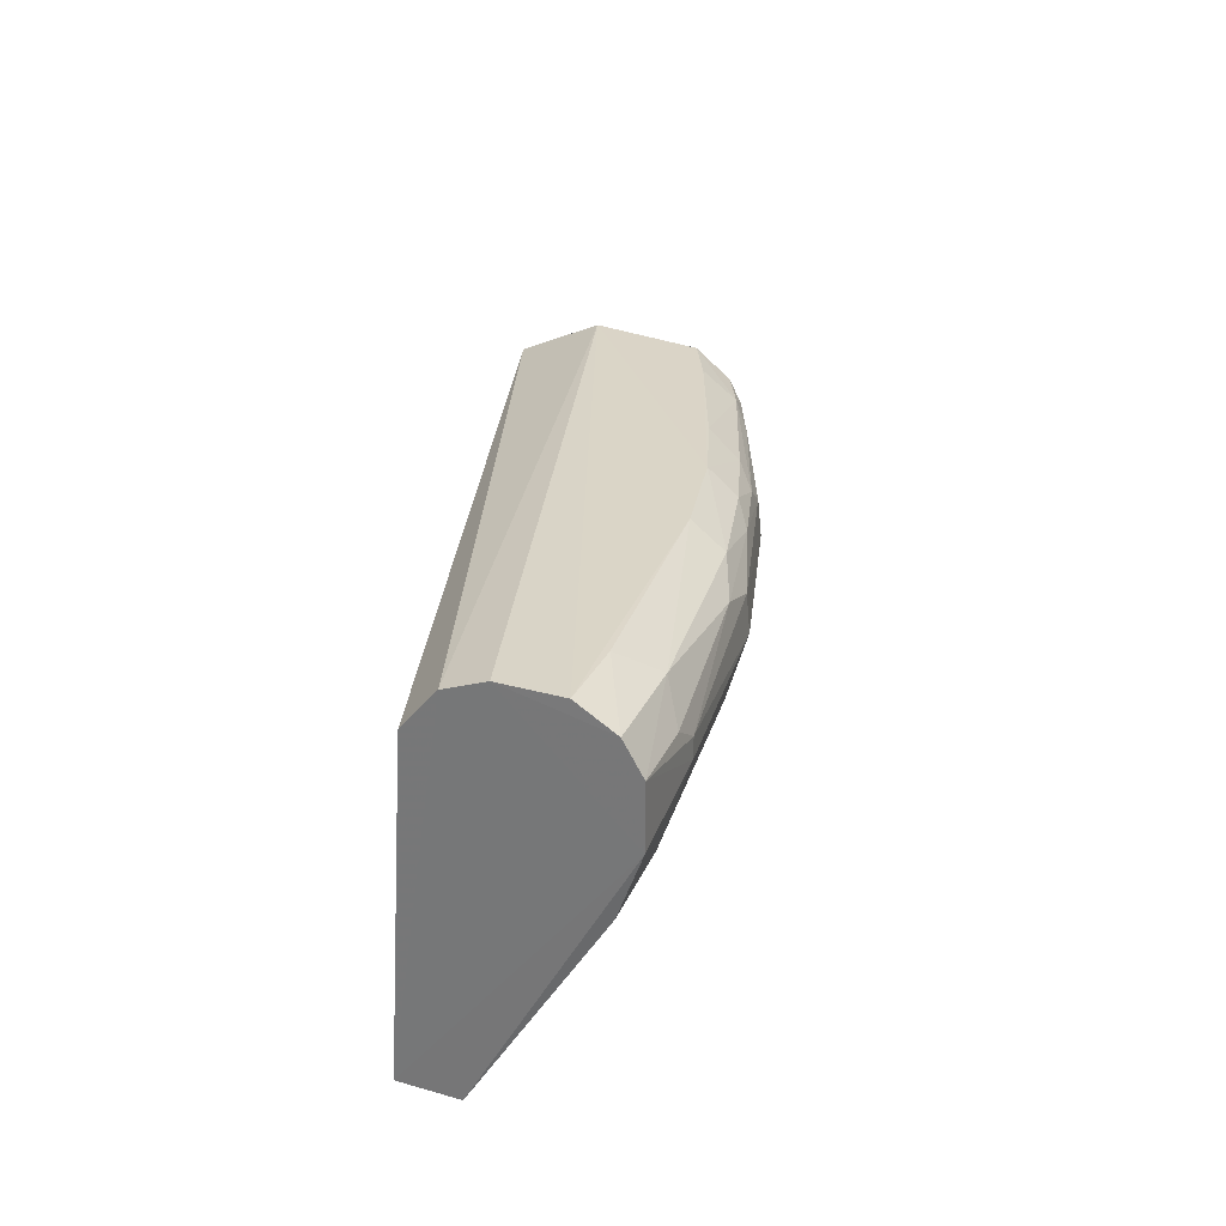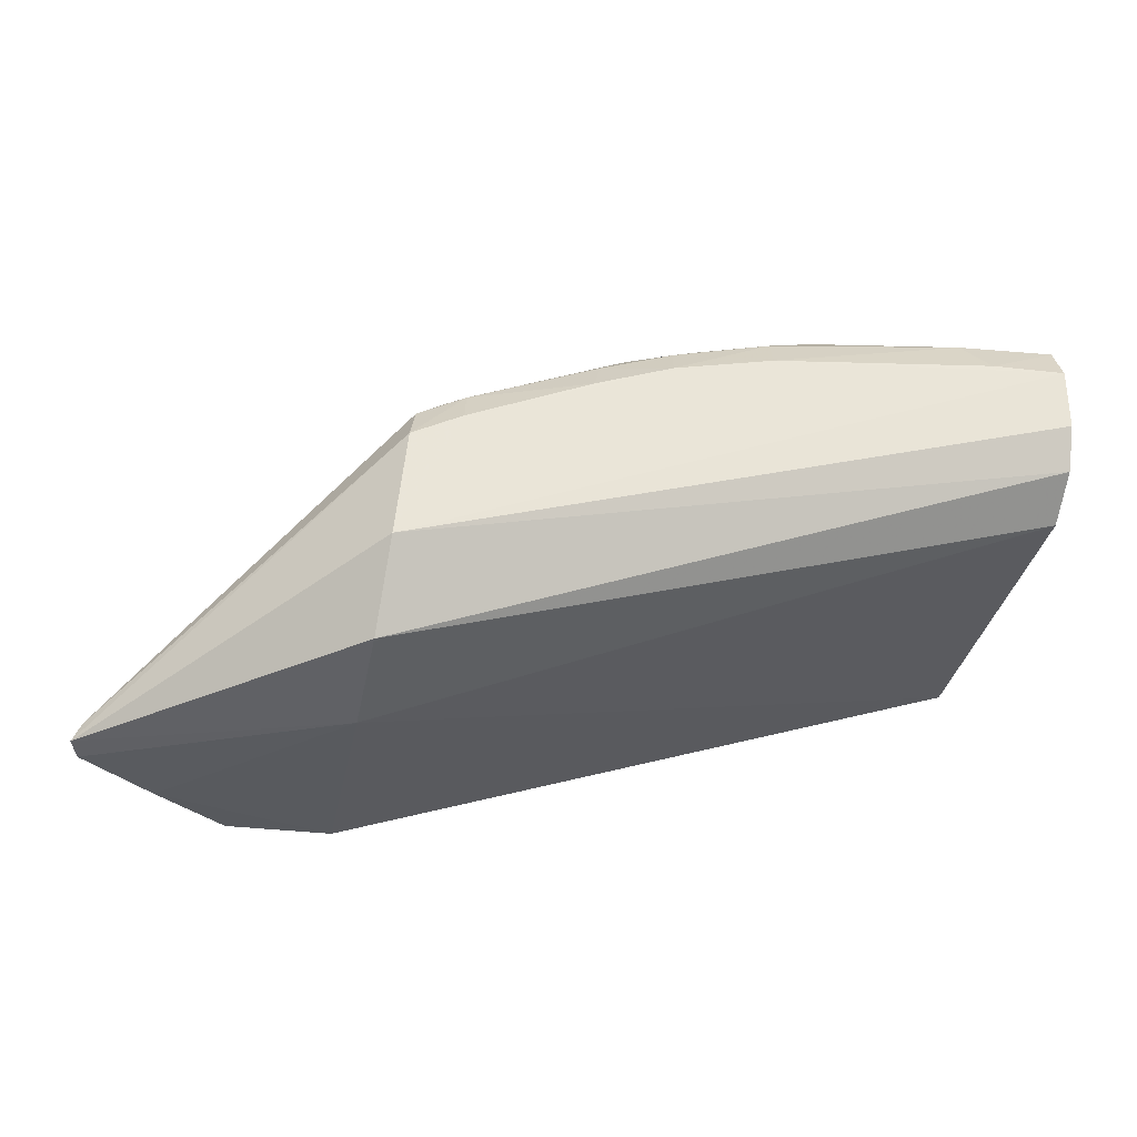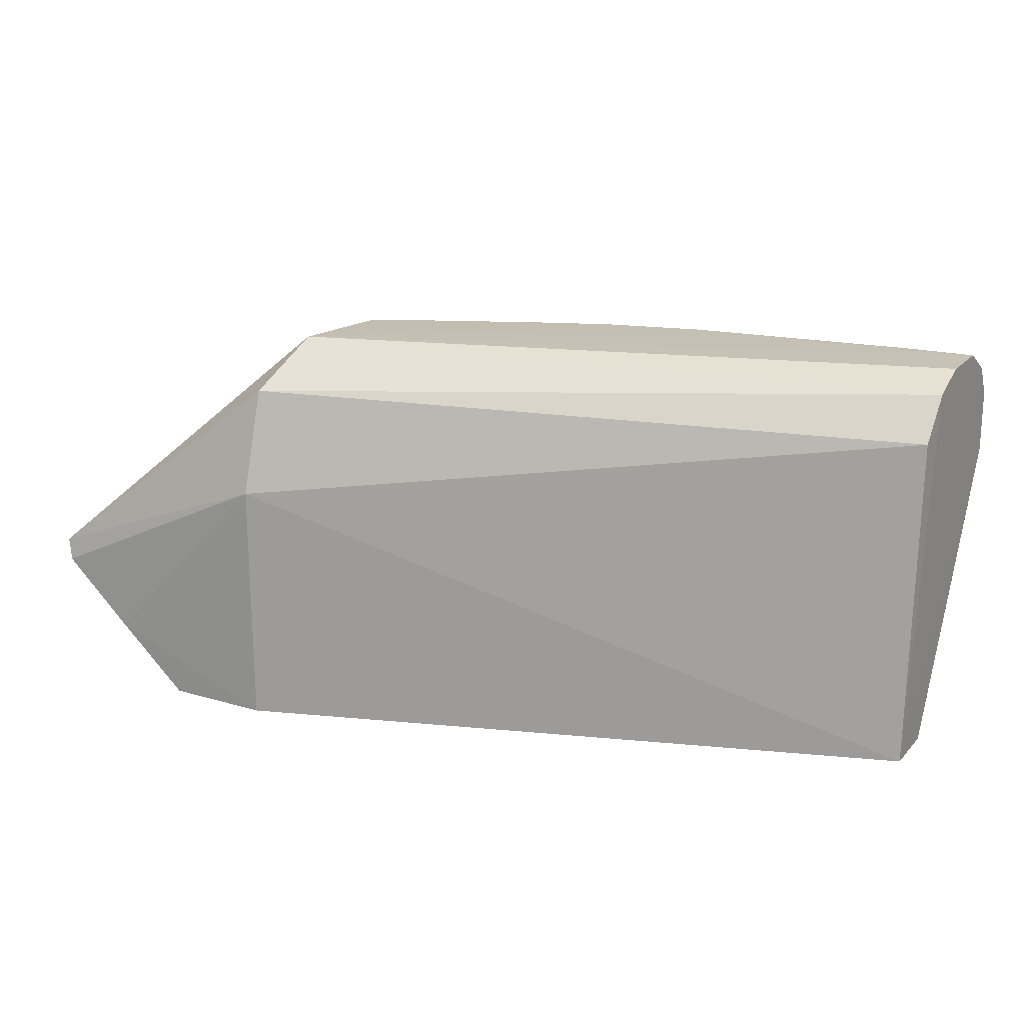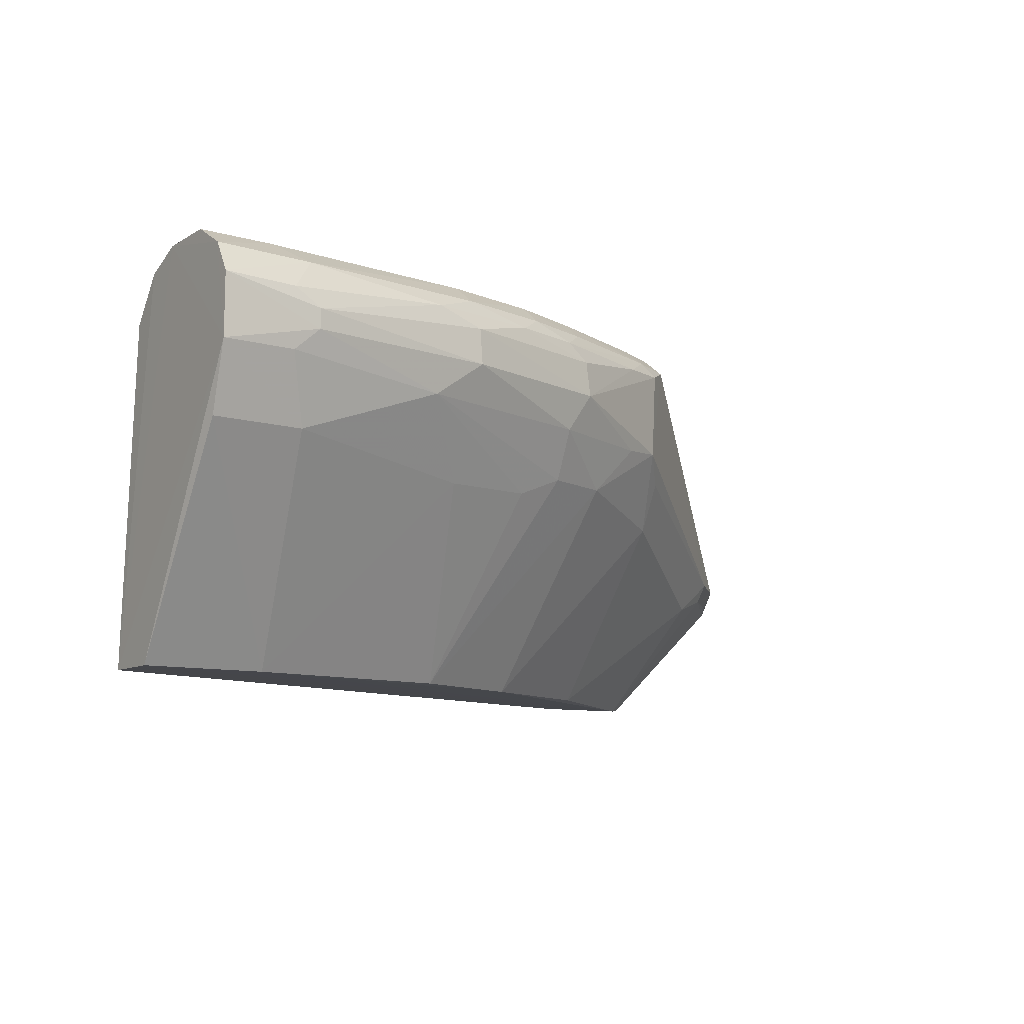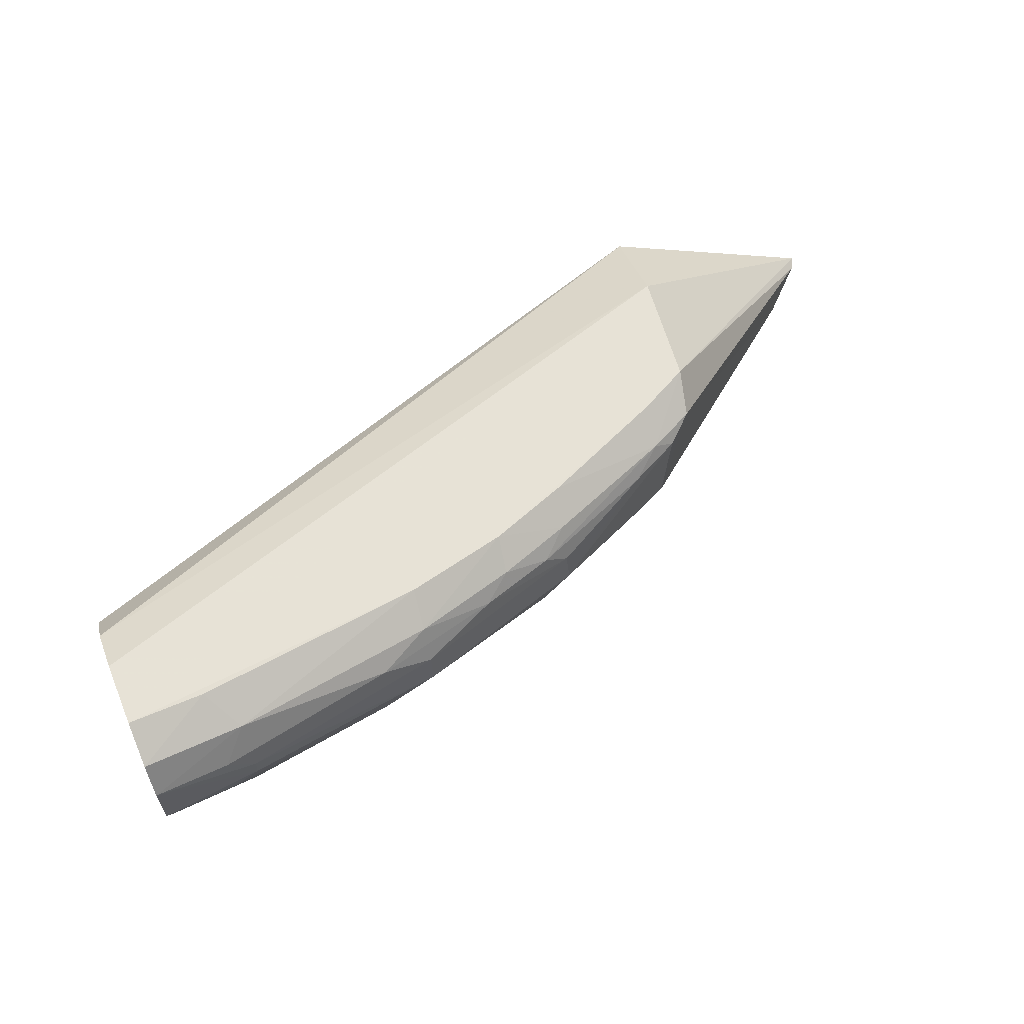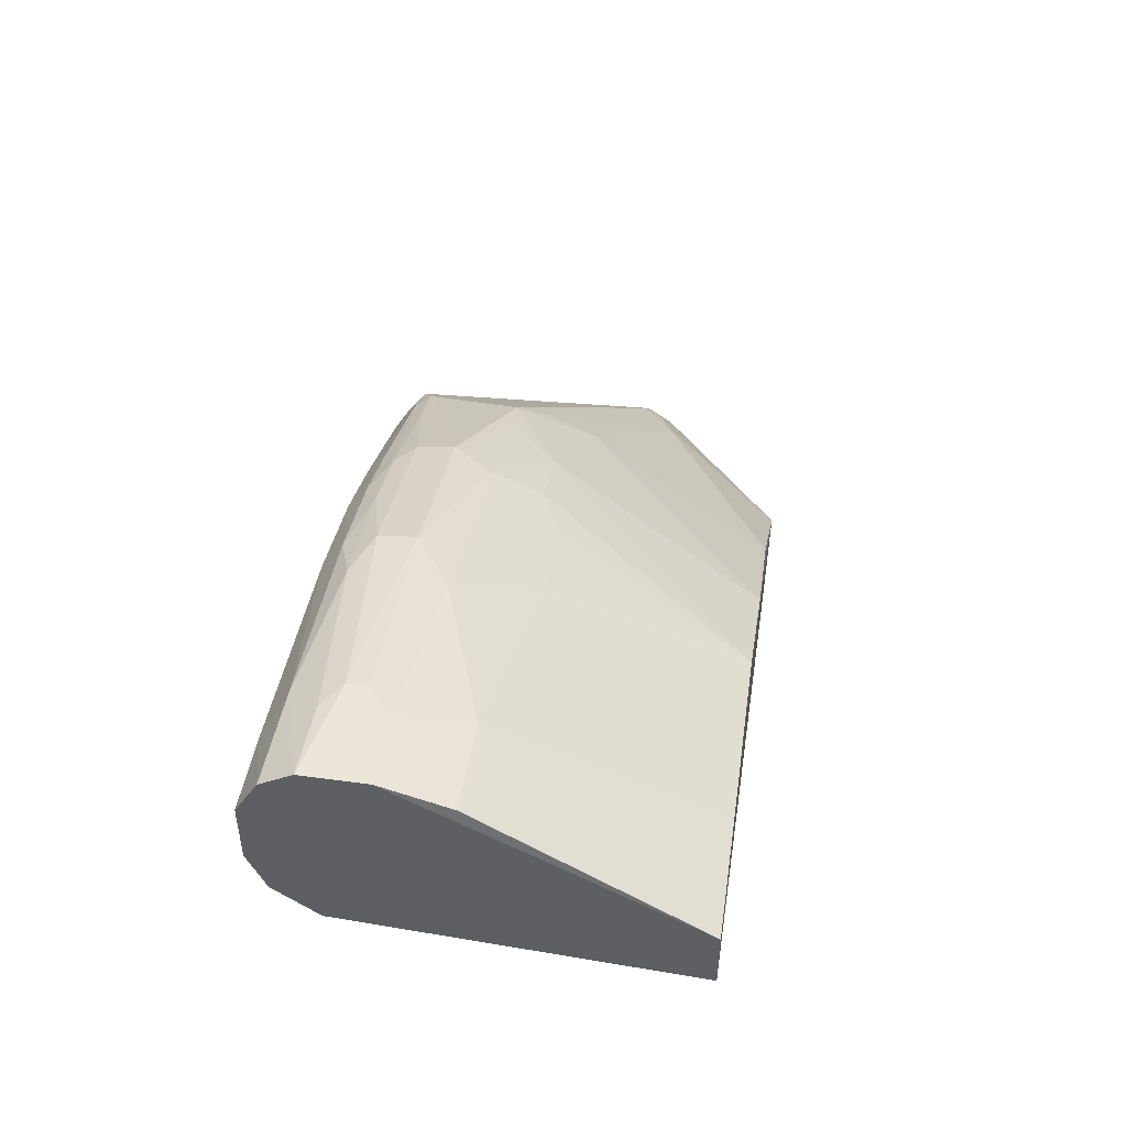
<metadata>
{"format":"obj","ext":"obj","renderer":"f3d","projection":"perspective","resolution":1024,"background":"white","views":[{"elev":28.9,"azim":113.0,"up":"+Z"},{"elev":-30.2,"azim":-11.5,"up":"+Y"},{"elev":19.0,"azim":28.7,"up":"+Z"},{"elev":-9.8,"azim":146.0,"up":"+Z"},{"elev":62.9,"azim":157.5,"up":"+Z"},{"elev":46.9,"azim":98.5,"up":"+Y"}]}
</metadata>
<code>
v -0.02073 -0.04698 0.05834
v -0.04255 -0.05303 0.05833
v -0.02073 -0.04517 0.05834
v -0.02072 -0.04414 0.06989
v -0.03974 -0.04993 0.06987
v -0.02073 -0.04536 0.06939
v -0.02072 -0.04232 0.06989
v -0.02071 -0.04066 0.06651
v -0.03994 -0.05236 0.06867
v -0.02076 -0.04638 0.06815
v -0.03998 -0.05324 0.06559
v -0.03988 -0.05333 0.05834
v -0.02072 -0.04121 0.06924
v -0.02938 -0.04309 0.06985
v -0.04733 -0.05318 0.06283
v -0.02434 -0.0453 0.05835
v -0.03419 -0.04786 0.05836
v -0.03066 -0.04654 0.05838
v -0.03553 -0.04447 0.06458
v -0.02079 -0.04137 0.06458
v -0.02349 -0.04151 0.06458
v -0.03225 -0.04374 0.06983
v -0.03941 -0.0468 0.06979
v -0.03918 -0.04572 0.06912
v -0.04705 -0.0527 0.063
v -0.04503 -0.0534 0.06033
v -0.02072 -0.04066 0.06832
v -0.02356 -0.04133 0.06919
v -0.02283 -0.04077 0.06652
v -0.02928 -0.04212 0.06921
v -0.02786 -0.0415 0.06872
v -0.02287 -0.04236 0.06987
v -0.03419 -0.04359 0.06921
v -0.03445 -0.04455 0.06981
v -0.03784 -0.04504 0.06916
v -0.03344 -0.04298 0.06876
v -0.037 -0.04442 0.06871
v -0.04713 -0.05334 0.06221
v -0.04294 -0.05337 0.05837
v -0.02355 -0.0407 0.06717
v -0.02357 -0.0407 0.06775
v -0.02926 -0.04147 0.06717
v -0.02283 -0.04076 0.06827
v -0.02924 -0.04157 0.06824
v -0.03419 -0.04296 0.06717
v -0.02776 -0.04153 0.06611
v -0.03346 -0.04303 0.06604
v -0.04567 -0.0514 0.06304
v -0.03827 -0.04505 0.06614
v -0.03411 -0.04304 0.06824
v -0.03845 -0.04511 0.06878
v -0.03212 -0.04287 0.06922
v -0.03798 -0.04606 0.0698
v -0.03135 -0.04234 0.06877
v -0.02928 -0.04304 0.06393
v -0.03697 -0.0445 0.06603
v -0.03351 -0.04374 0.06458
v -0.0455 -0.05161 0.06244
v -0.03212 -0.04368 0.06401
v -0.04689 -0.05292 0.06243
v -0.03842 -0.05013 0.0584
v -0.03904 -0.04662 0.06388
v -0.04416 -0.0509 0.06198
v -0.03905 -0.04592 0.06532
f 1 2 3
f 4 5 6
f 4 7 5
f 4 6 1
f 8 4 1
f 8 1 3
f 9 6 5
f 10 11 1
f 10 1 6
f 10 9 11
f 10 6 9
f 12 2 1
f 12 1 11
f 13 7 4
f 13 4 8
f 14 5 7
f 15 11 9
f 15 9 5
f 16 17 18
f 16 3 2
f 16 2 17
f 19 18 17
f 20 21 8
f 20 8 3
f 20 16 21
f 20 3 16
f 22 5 14
f 23 24 25
f 23 15 5
f 23 25 15
f 26 12 11
f 27 13 8
f 27 28 13
f 29 8 21
f 30 22 14
f 30 28 31
f 30 14 28
f 32 28 14
f 32 14 7
f 32 7 13
f 32 13 28
f 33 34 22
f 35 24 23
f 35 34 33
f 35 33 36
f 35 36 37
f 38 26 11
f 38 11 15
f 38 15 25
f 39 2 12
f 39 12 26
f 39 38 2
f 39 26 38
f 40 27 8
f 40 41 27
f 40 8 29
f 40 42 41
f 43 27 41
f 43 41 31
f 43 31 28
f 43 28 27
f 44 31 41
f 44 41 42
f 44 42 45
f 46 29 21
f 46 40 29
f 46 42 40
f 47 45 42
f 47 42 46
f 48 25 24
f 48 24 49
f 50 37 36
f 50 45 37
f 50 44 45
f 51 49 24
f 51 35 37
f 51 24 35
f 51 37 45
f 51 45 49
f 52 36 33
f 52 33 22
f 52 22 30
f 53 35 23
f 53 34 35
f 53 22 34
f 53 23 5
f 53 5 22
f 54 30 31
f 54 31 44
f 54 52 30
f 54 36 52
f 54 50 36
f 54 44 50
f 55 46 21
f 55 16 18
f 55 21 16
f 56 49 45
f 56 45 47
f 56 47 19
f 56 19 49
f 57 18 19
f 57 19 47
f 57 47 46
f 58 25 48
f 58 2 38
f 59 55 18
f 59 18 57
f 59 57 46
f 59 46 55
f 60 58 38
f 60 38 25
f 60 25 58
f 61 17 2
f 62 49 19
f 62 19 17
f 62 17 61
f 63 61 2
f 63 2 58
f 63 62 61
f 63 58 48
f 64 48 49
f 64 49 62
f 64 63 48
f 64 62 63

</code>
